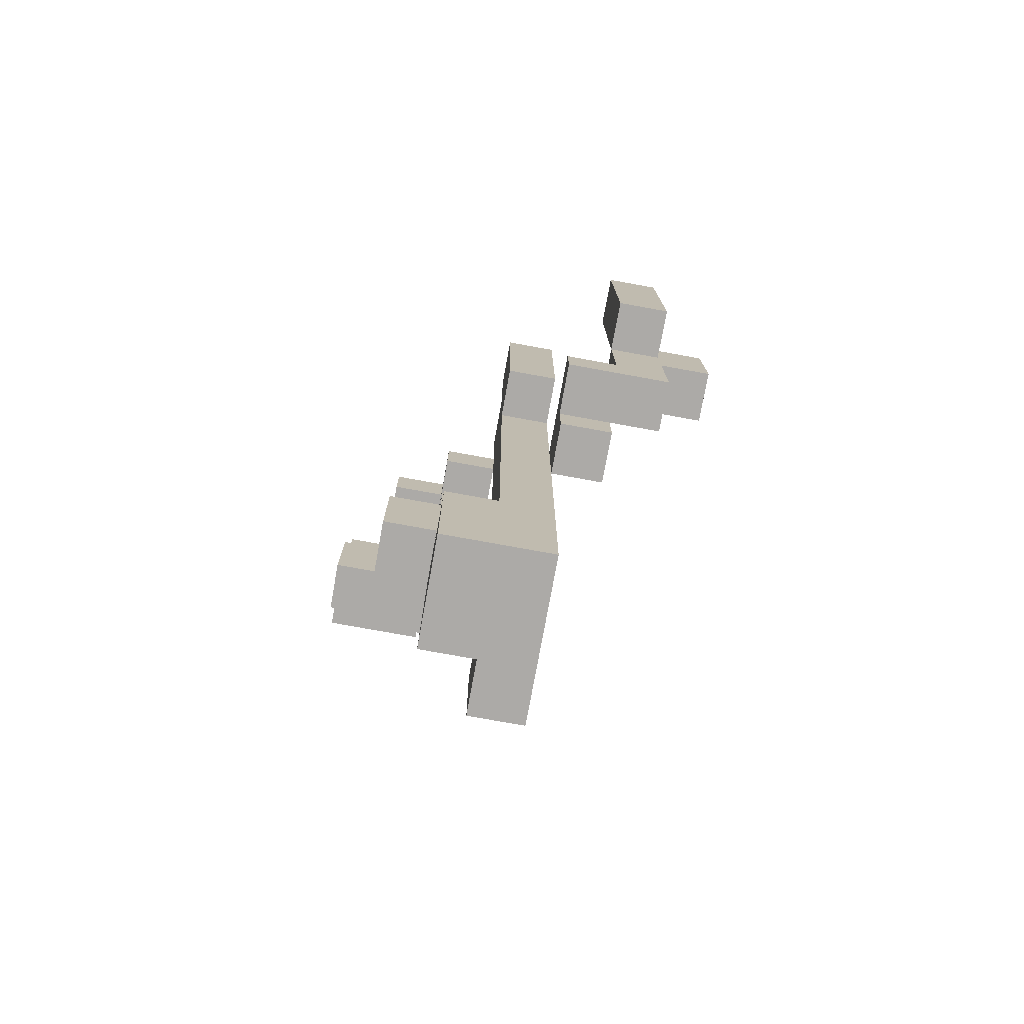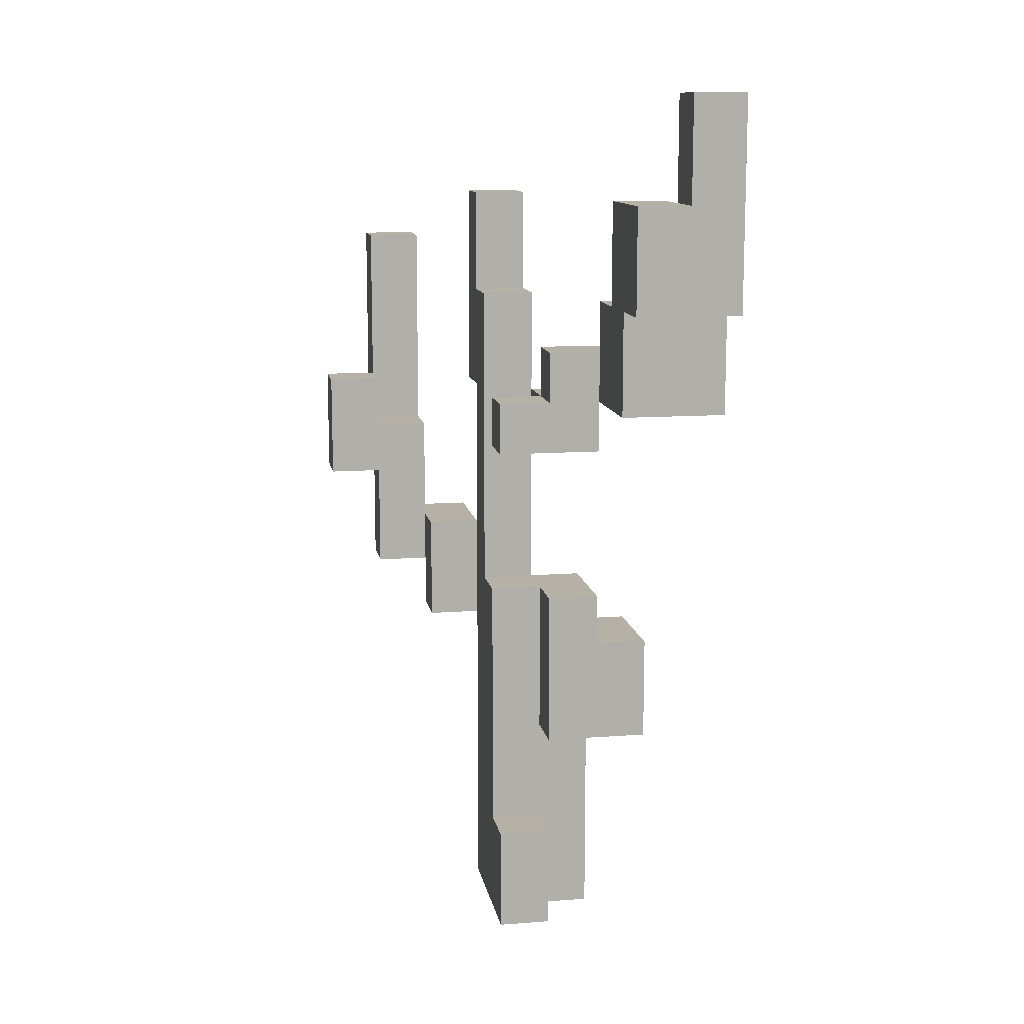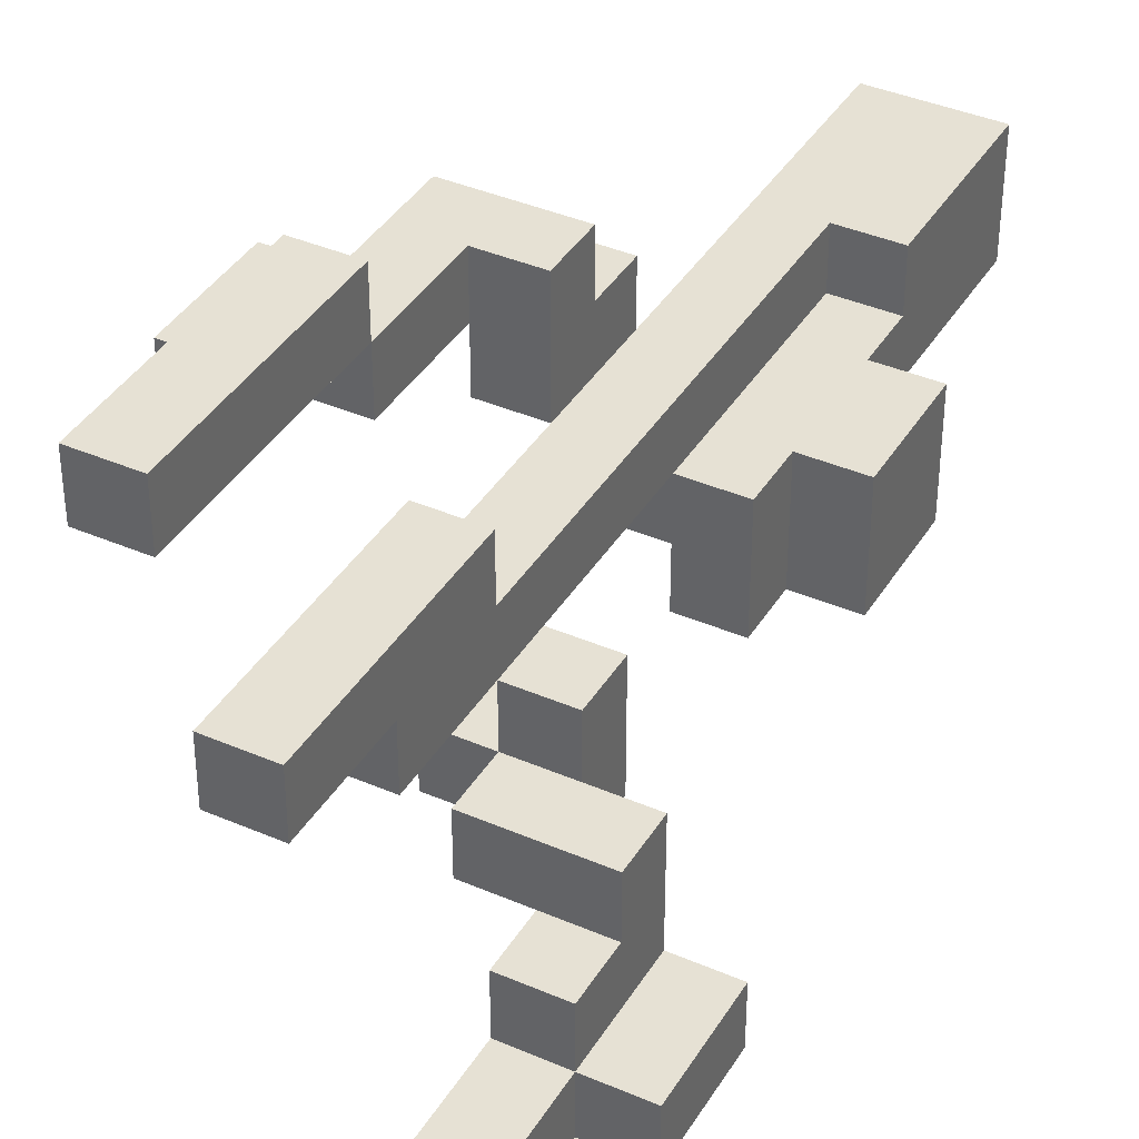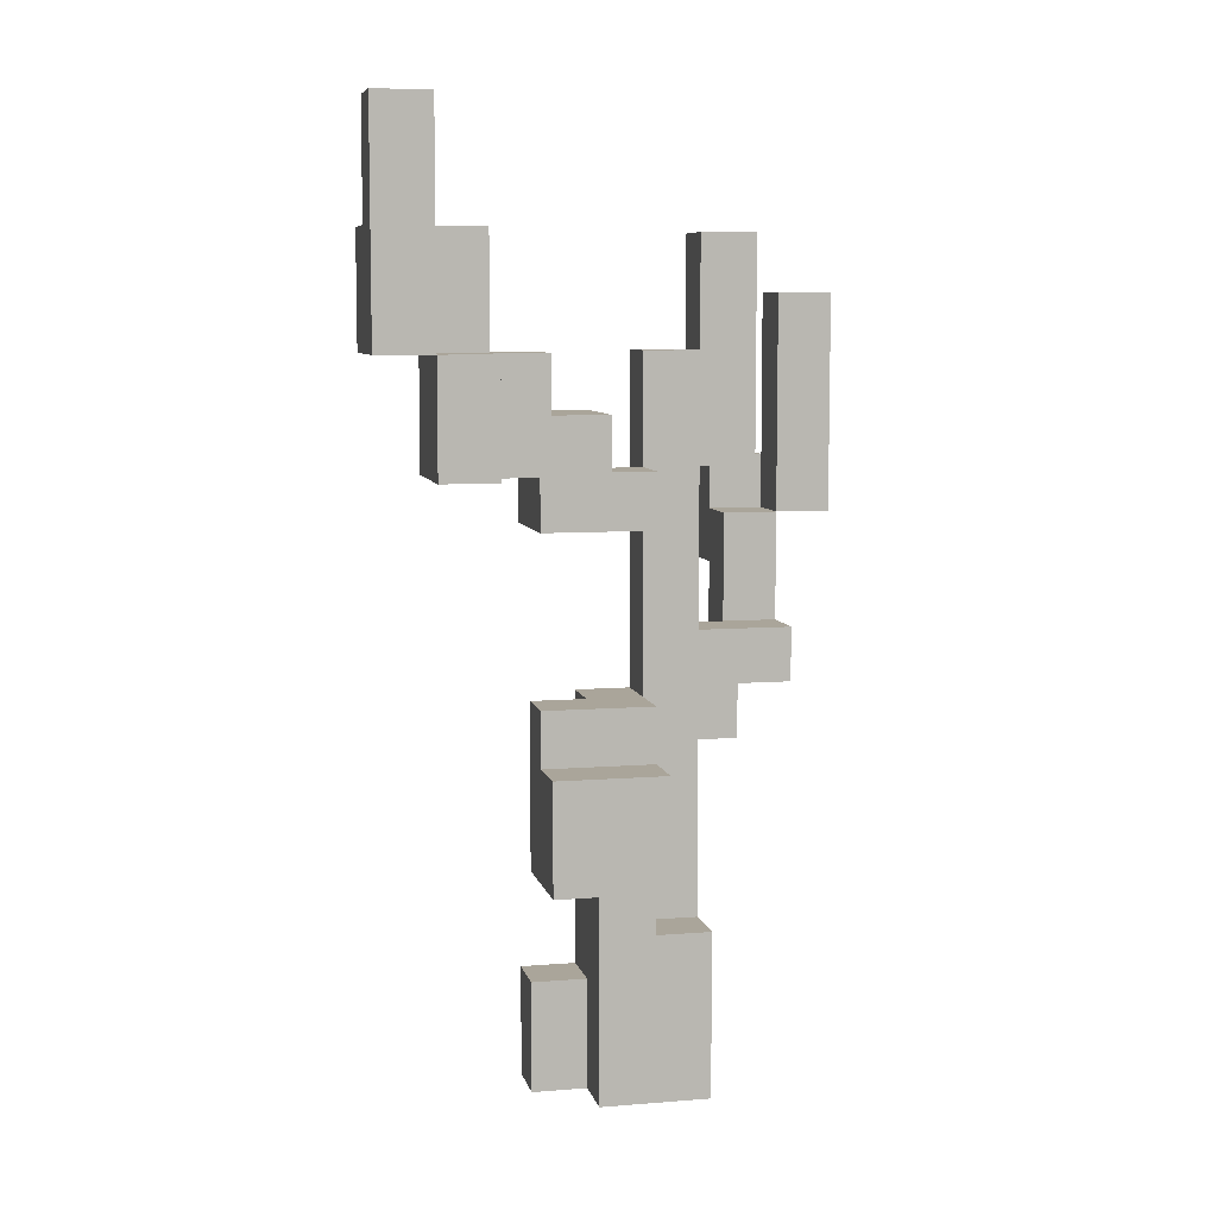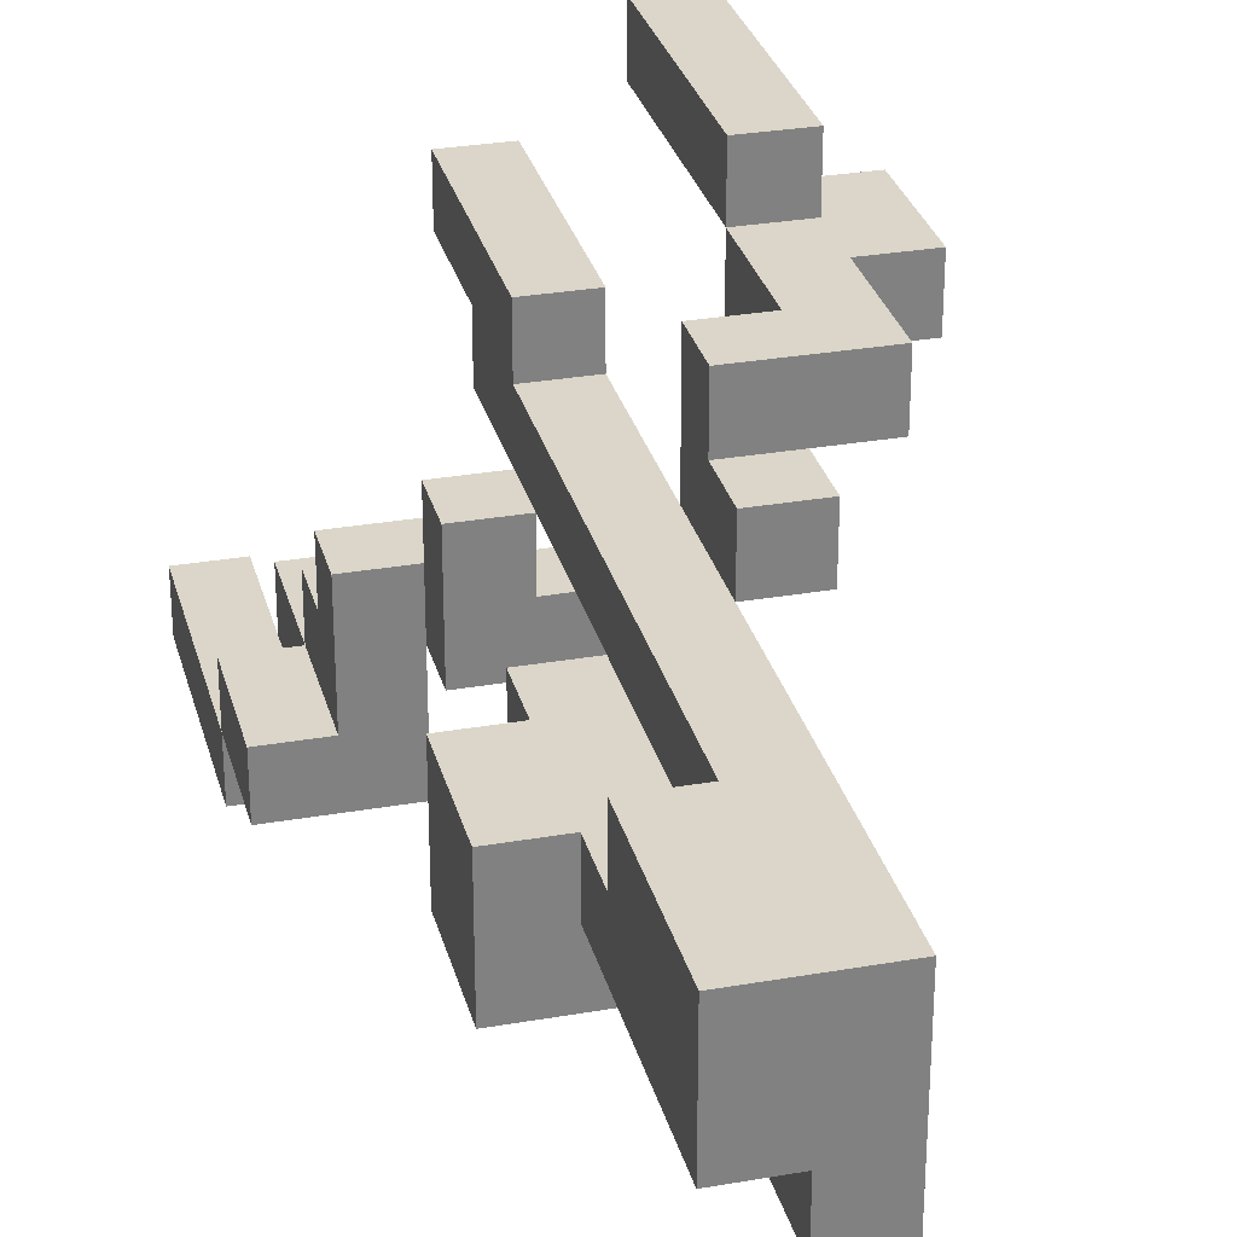
<metadata>
{"format":"obj","ext":"obj","renderer":"f3d","projection":"perspective","resolution":1024,"background":"white","views":[{"elev":-76.1,"azim":-10.3,"up":"+Y"},{"elev":12.1,"azim":170.0,"up":"+Y"},{"elev":39.1,"azim":-151.6,"up":"+Z"},{"elev":7.6,"azim":-102.7,"up":"+Y"},{"elev":29.9,"azim":-14.3,"up":"+Z"}]}
</metadata>
<code>
g Object_Snow_minitree_2
v -0.7 0.9 -0.7
v -0.7 0.9 -0.5
v -0.5 0.9 -0.5
v -0.5 0.9 -0.7
v -0.7 1.7 -0.9
v -0.7 1.7 -0.7
v -0.5 1.7 -0.7
v -0.5 1.7 -0.9
v -0.5 -0.5 -0.3
v -0.5 -0.5 0.1
v -0.3 -0.5 0.1
v -0.3 -0.5 -0.3
v -0.5 0.7 -0.3
v -0.5 0.7 -0.1
v -0.1 0.7 -0.1
v -0.1 0.7 -0.3
v -0.5 0.9 -0.5
v -0.5 0.9 -0.3
v -0.3 0.9 -0.3
v -0.3 0.9 -0.5
v -0.5 1.3 -0.9
v -0.5 1.3 -0.5
v -0.3 1.3 -0.5
v -0.3 1.3 -0.9
v -0.3 -1.1 0.1
v -0.3 -1.1 0.3
v -0.1 -1.1 0.3
v -0.1 -1.1 0.1
v -0.3 -0.3 -0.3
v -0.3 -0.3 0.1
v -0.1 -0.3 0.1
v -0.1 -0.3 -0.3
v -0.3 0.5 -0.1
v -0.3 0.5 0.1
v -0.1 0.5 0.1
v -0.1 0.5 -0.1
v -0.1 -1.3 -0.3
v -0.1 -1.3 -0.1
v 0.1 -1.3 -0.1
v 0.1 -1.3 -0.3
v -0.1 -0.3 -0.1
v -0.1 -0.3 0.1
v 0.1 -0.3 0.1
v 0.1 -0.3 -0.1
v -0.1 0.5 -0.3
v -0.1 0.5 -0.1
v 0.1 0.5 -0.1
v 0.1 0.5 -0.3
v -0.1 0.9 0.1
v -0.1 0.9 0.3
v 0.1 0.9 0.3
v 0.1 0.9 0.1
v -0.1 1.3 0.3
v -0.1 1.3 0.5
v 0.1 1.3 0.5
v 0.1 1.3 0.3
v 0.1 -0.1 0.3
v 0.1 -0.1 0.7
v 0.3 -0.1 0.7
v 0.3 -0.1 0.3
v 0.3 0.3 0.5
v 0.3 0.3 0.7
v 0.5 0.3 0.7
v 0.5 0.3 0.5
v 0.3 1.1 0.7
v 0.3 1.1 0.9
v 0.5 1.1 0.9
v 0.5 1.1 0.7
v 0.5 0.5 0.5
v 0.5 0.5 0.7
v 0.7 0.5 0.7
v 0.7 0.5 0.5
v -0.7 0.5 -0.7
v -0.3 0.5 -0.7
v -0.3 0.5 -0.5
v -0.7 0.5 -0.5
v -0.7 0.9 -0.9
v -0.3 0.9 -0.9
v -0.3 0.9 -0.7
v -0.7 0.9 -0.7
v -0.5 -0.9 -0.3
v -0.1 -0.9 -0.3
v -0.1 -0.9 -0.1
v -0.5 -0.9 -0.1
v -0.5 -0.9 -0.1
v -0.3 -0.9 -0.1
v -0.3 -0.9 0.1
v -0.5 -0.9 0.1
v -0.5 0.5 -0.5
v -0.3 0.5 -0.5
v -0.3 0.5 -0.1
v -0.5 0.5 -0.1
v -0.3 -1.7 -0.1
v 0.1 -1.7 -0.1
v 0.1 -1.7 0.3
v -0.3 -1.7 0.3
v -0.3 0.3 -0.3
v 0.1 0.3 -0.3
v 0.1 0.3 -0.1
v -0.3 0.3 -0.1
v -0.3 0.3 -0.1
v -0.1 0.3 -0.1
v -0.1 0.3 0.1
v -0.3 0.3 0.1
v -0.1 -1.7 -0.3
v 0.1 -1.7 -0.3
v 0.1 -1.7 -0.1
v -0.1 -1.7 -0.1
v -0.1 0.5 0.3
v 0.1 0.5 0.3
v 0.1 0.5 0.5
v -0.1 0.5 0.5
v 0.1 -0.5 0.3
v 0.3 -0.5 0.3
v 0.3 -0.5 0.5
v 0.1 -0.5 0.5
v 0.1 -0.3 0.5
v 0.5 -0.3 0.5
v 0.5 -0.3 0.7
v 0.1 -0.3 0.7
v 0.3 0.3 0.7
v 0.5 0.3 0.7
v 0.5 0.3 0.9
v 0.3 0.3 0.9
v 0.5 0.1 0.5
v 0.7 0.1 0.5
v 0.7 0.1 0.7
v 0.5 0.1 0.7
v -0.7 0.5 -0.7
v -0.7 0.5 -0.5
v -0.7 0.9 -0.5
v -0.7 0.9 -0.7
v -0.7 0.9 -0.9
v -0.7 0.9 -0.7
v -0.7 1.7 -0.7
v -0.7 1.7 -0.9
v -0.5 -0.9 -0.3
v -0.5 -0.9 0.1
v -0.5 -0.5 0.1
v -0.5 -0.5 -0.3
v -0.5 0.5 -0.5
v -0.5 0.5 -0.3
v -0.5 0.9 -0.3
v -0.5 0.9 -0.5
v -0.5 0.5 -0.3
v -0.5 0.5 -0.1
v -0.5 0.7 -0.1
v -0.5 0.7 -0.3
v -0.5 0.9 -0.7
v -0.5 0.9 -0.5
v -0.5 1.3 -0.5
v -0.5 1.3 -0.7
v -0.3 -1.7 -0.1
v -0.3 -1.7 0.1
v -0.3 -0.9 0.1
v -0.3 -0.9 -0.1
v -0.3 -1.7 0.1
v -0.3 -1.7 0.3
v -0.3 -1.1 0.3
v -0.3 -1.1 0.1
v -0.3 -0.5 -0.3
v -0.3 -0.5 0.1
v -0.3 -0.3 0.1
v -0.3 -0.3 -0.3
v -0.3 0.3 -0.3
v -0.3 0.3 0.1
v -0.3 0.5 0.1
v -0.3 0.5 -0.3
v -0.1 -1.7 -0.3
v -0.1 -1.7 -0.1
v -0.1 -1.3 -0.1
v -0.1 -1.3 -0.3
v -0.1 -1.1 0.1
v -0.1 -1.1 0.3
v -0.1 0.9 0.3
v -0.1 0.9 0.1
v -0.1 0.5 0.3
v -0.1 0.5 0.5
v -0.1 1.3 0.5
v -0.1 1.3 0.3
v 0.1 -0.5 0.3
v 0.1 -0.5 0.5
v 0.1 -0.1 0.5
v 0.1 -0.1 0.3
v 0.1 -0.3 0.5
v 0.1 -0.3 0.7
v 0.1 -0.1 0.7
v 0.1 -0.1 0.5
v 0.3 -0.1 0.5
v 0.3 -0.1 0.7
v 0.3 0.3 0.7
v 0.3 0.3 0.5
v 0.3 0.3 0.7
v 0.3 0.3 0.9
v 0.3 1.1 0.9
v 0.3 1.1 0.7
v 0.5 0.3 0.5
v 0.5 0.3 0.7
v 0.5 0.5 0.7
v 0.5 0.5 0.5
v -0.5 1.3 -0.9
v -0.5 1.7 -0.9
v -0.5 1.7 -0.7
v -0.5 1.3 -0.7
v -0.3 0.5 -0.7
v -0.3 1.3 -0.7
v -0.3 1.3 -0.5
v -0.3 0.5 -0.5
v -0.3 0.5 -0.5
v -0.3 0.9 -0.5
v -0.3 0.9 -0.3
v -0.3 0.5 -0.3
v -0.3 0.9 -0.9
v -0.3 1.3 -0.9
v -0.3 1.3 -0.7
v -0.3 0.9 -0.7
v -0.1 -0.9 -0.3
v -0.1 -0.3 -0.3
v -0.1 -0.3 -0.1
v -0.1 -0.9 -0.1
v -0.1 0.3 -0.1
v -0.1 0.5 -0.1
v -0.1 0.5 0.1
v -0.1 0.3 0.1
v -0.1 0.5 -0.3
v -0.1 0.7 -0.3
v -0.1 0.7 -0.1
v -0.1 0.5 -0.1
v 0.1 -1.7 -0.3
v 0.1 -1.3 -0.3
v 0.1 -1.3 0.3
v 0.1 -1.7 0.3
v 0.1 -1.3 -0.1
v 0.1 -0.3 -0.1
v 0.1 -0.3 0.3
v 0.1 -1.3 0.3
v 0.1 -0.3 0.1
v 0.1 0.9 0.1
v 0.1 0.9 0.3
v 0.1 -0.3 0.3
v 0.1 0.3 -0.3
v 0.1 0.5 -0.3
v 0.1 0.5 -0.1
v 0.1 0.3 -0.1
v 0.1 0.5 0.3
v 0.1 1.3 0.3
v 0.1 1.3 0.5
v 0.1 0.5 0.5
v 0.3 -0.5 0.3
v 0.3 -0.1 0.3
v 0.3 -0.1 0.5
v 0.3 -0.5 0.5
v 0.5 -0.3 0.5
v 0.5 0.1 0.5
v 0.5 0.1 0.7
v 0.5 -0.3 0.7
v 0.5 0.3 0.7
v 0.5 1.1 0.7
v 0.5 1.1 0.9
v 0.5 0.3 0.9
v 0.7 0.1 0.5
v 0.7 0.5 0.5
v 0.7 0.5 0.7
v 0.7 0.1 0.7
v -0.7 0.5 -0.5
v -0.5 0.5 -0.5
v -0.5 0.9 -0.5
v -0.7 0.9 -0.5
v -0.7 0.9 -0.7
v -0.5 0.9 -0.7
v -0.5 1.7 -0.7
v -0.7 1.7 -0.7
v -0.5 -0.9 0.1
v -0.1 -0.9 0.1
v -0.1 -0.5 0.1
v -0.5 -0.5 0.1
v -0.5 0.5 -0.1
v -0.1 0.5 -0.1
v -0.1 0.7 -0.1
v -0.5 0.7 -0.1
v -0.5 0.7 -0.3
v -0.3 0.7 -0.3
v -0.3 0.9 -0.3
v -0.5 0.9 -0.3
v -0.5 0.9 -0.5
v -0.3 0.9 -0.5
v -0.3 1.3 -0.5
v -0.5 1.3 -0.5
v -0.3 -1.7 0.3
v 0.1 -1.7 0.3
v 0.1 -1.1 0.3
v -0.3 -1.1 0.3
v -0.3 -1.1 0.1
v -0.1 -1.1 0.1
v -0.1 -0.9 0.1
v -0.3 -0.9 0.1
v -0.3 -0.5 0.1
v -0.1 -0.5 0.1
v -0.1 -0.3 0.1
v -0.3 -0.3 0.1
v -0.3 0.3 0.1
v -0.1 0.3 0.1
v -0.1 0.5 0.1
v -0.3 0.5 0.1
v -0.1 -1.1 0.3
v 0.1 -1.1 0.3
v 0.1 0.5 0.3
v -0.1 0.5 0.3
v -0.1 0.3 -0.1
v 0.1 0.3 -0.1
v 0.1 0.5 -0.1
v -0.1 0.5 -0.1
v -0.1 0.5 0.5
v 0.1 0.5 0.5
v 0.1 1.3 0.5
v -0.1 1.3 0.5
v 0.1 -0.5 0.5
v 0.3 -0.5 0.5
v 0.3 -0.3 0.5
v 0.1 -0.3 0.5
v 0.1 -0.3 0.7
v 0.5 -0.3 0.7
v 0.5 -0.1 0.7
v 0.1 -0.1 0.7
v 0.3 -0.1 0.7
v 0.5 -0.1 0.7
v 0.5 0.3 0.7
v 0.3 0.3 0.7
v 0.3 0.3 0.9
v 0.5 0.3 0.9
v 0.5 1.1 0.9
v 0.3 1.1 0.9
v 0.5 0.1 0.7
v 0.7 0.1 0.7
v 0.7 0.5 0.7
v 0.5 0.5 0.7
v -0.7 0.5 -0.7
v -0.7 0.9 -0.7
v -0.3 0.9 -0.7
v -0.3 0.5 -0.7
v -0.7 0.9 -0.9
v -0.7 1.3 -0.9
v -0.3 1.3 -0.9
v -0.3 0.9 -0.9
v -0.7 1.3 -0.9
v -0.7 1.7 -0.9
v -0.5 1.7 -0.9
v -0.5 1.3 -0.9
v -0.5 -0.9 -0.3
v -0.5 -0.5 -0.3
v -0.1 -0.5 -0.3
v -0.1 -0.9 -0.3
v -0.3 -1.7 -0.1
v -0.3 -0.9 -0.1
v -0.1 -0.9 -0.1
v -0.1 -1.7 -0.1
v -0.3 -0.5 -0.3
v -0.3 -0.3 -0.3
v -0.1 -0.3 -0.3
v -0.1 -0.5 -0.3
v -0.3 0.3 -0.3
v -0.3 0.5 -0.3
v 0.1 0.5 -0.3
v 0.1 0.3 -0.3
v -0.3 0.5 -0.3
v -0.3 0.7 -0.3
v -0.1 0.7 -0.3
v -0.1 0.5 -0.3
v -0.1 -1.7 -0.3
v -0.1 -1.3 -0.3
v 0.1 -1.3 -0.3
v 0.1 -1.7 -0.3
v -0.1 -1.3 -0.1
v -0.1 -0.3 -0.1
v 0.1 -0.3 -0.1
v 0.1 -1.3 -0.1
v -0.1 -0.3 0.1
v -0.1 0.9 0.1
v 0.1 0.9 0.1
v 0.1 -0.3 0.1
v -0.1 0.9 0.3
v -0.1 1.3 0.3
v 0.1 1.3 0.3
v 0.1 0.9 0.3
v 0.1 -0.5 0.3
v 0.1 -0.1 0.3
v 0.3 -0.1 0.3
v 0.3 -0.5 0.3
v 0.3 -0.3 0.5
v 0.3 0.3 0.5
v 0.5 0.3 0.5
v 0.5 -0.3 0.5
v 0.3 0.3 0.7
v 0.3 1.1 0.7
v 0.5 1.1 0.7
v 0.5 0.3 0.7
v 0.5 0.1 0.5
v 0.5 0.5 0.5
v 0.7 0.5 0.5
v 0.7 0.1 0.5
f 1 2 3
f 1 3 4
f 5 6 7
f 5 7 8
f 9 10 11
f 9 11 12
f 13 14 15
f 13 15 16
f 17 18 19
f 17 19 20
f 21 22 23
f 21 23 24
f 25 26 27
f 25 27 28
f 29 30 31
f 29 31 32
f 33 34 35
f 33 35 36
f 37 38 39
f 37 39 40
f 41 42 43
f 41 43 44
f 45 46 47
f 45 47 48
f 49 50 51
f 49 51 52
f 53 54 55
f 53 55 56
f 57 58 59
f 57 59 60
f 61 62 63
f 61 63 64
f 65 66 67
f 65 67 68
f 69 70 71
f 69 71 72
f 73 74 75
f 73 75 76
f 77 78 79
f 77 79 80
f 81 82 83
f 81 83 84
f 85 86 87
f 85 87 88
f 89 90 91
f 89 91 92
f 93 94 95
f 93 95 96
f 97 98 99
f 97 99 100
f 101 102 103
f 101 103 104
f 105 106 107
f 105 107 108
f 109 110 111
f 109 111 112
f 113 114 115
f 113 115 116
f 117 118 119
f 117 119 120
f 121 122 123
f 121 123 124
f 125 126 127
f 125 127 128
f 129 130 131
f 129 131 132
f 133 134 135
f 133 135 136
f 137 138 139
f 137 139 140
f 141 142 143
f 141 143 144
f 145 146 147
f 145 147 148
f 149 150 151
f 149 151 152
f 153 154 155
f 153 155 156
f 157 158 159
f 157 159 160
f 161 162 163
f 161 163 164
f 165 166 167
f 165 167 168
f 169 170 171
f 169 171 172
f 173 174 175
f 173 175 176
f 177 178 179
f 177 179 180
f 181 182 183
f 181 183 184
f 185 186 187
f 185 187 188
f 189 190 191
f 189 191 192
f 193 194 195
f 193 195 196
f 197 198 199
f 197 199 200
f 201 202 203
f 201 203 204
f 205 206 207
f 205 207 208
f 209 210 211
f 209 211 212
f 213 214 215
f 213 215 216
f 217 218 219
f 217 219 220
f 221 222 223
f 221 223 224
f 225 226 227
f 225 227 228
f 229 230 231
f 229 231 232
f 233 234 235
f 233 235 236
f 237 238 239
f 237 239 240
f 241 242 243
f 241 243 244
f 245 246 247
f 245 247 248
f 249 250 251
f 249 251 252
f 253 254 255
f 253 255 256
f 257 258 259
f 257 259 260
f 261 262 263
f 261 263 264
f 265 266 267
f 265 267 268
f 269 270 271
f 269 271 272
f 273 274 275
f 273 275 276
f 277 278 279
f 277 279 280
f 281 282 283
f 281 283 284
f 285 286 287
f 285 287 288
f 289 290 291
f 289 291 292
f 293 294 295
f 293 295 296
f 297 298 299
f 297 299 300
f 301 302 303
f 301 303 304
f 305 306 307
f 305 307 308
f 309 310 311
f 309 311 312
f 313 314 315
f 313 315 316
f 317 318 319
f 317 319 320
f 321 322 323
f 321 323 324
f 325 326 327
f 325 327 328
f 329 330 331
f 329 331 332
f 333 334 335
f 333 335 336
f 337 338 339
f 337 339 340
f 341 342 343
f 341 343 344
f 345 346 347
f 345 347 348
f 349 350 351
f 349 351 352
f 353 354 355
f 353 355 356
f 357 358 359
f 357 359 360
f 361 362 363
f 361 363 364
f 365 366 367
f 365 367 368
f 369 370 371
f 369 371 372
f 373 374 375
f 373 375 376
f 377 378 379
f 377 379 380
f 381 382 383
f 381 383 384
f 385 386 387
f 385 387 388
f 389 390 391
f 389 391 392
f 393 394 395
f 393 395 396
f 397 398 399
f 397 399 400

</code>
